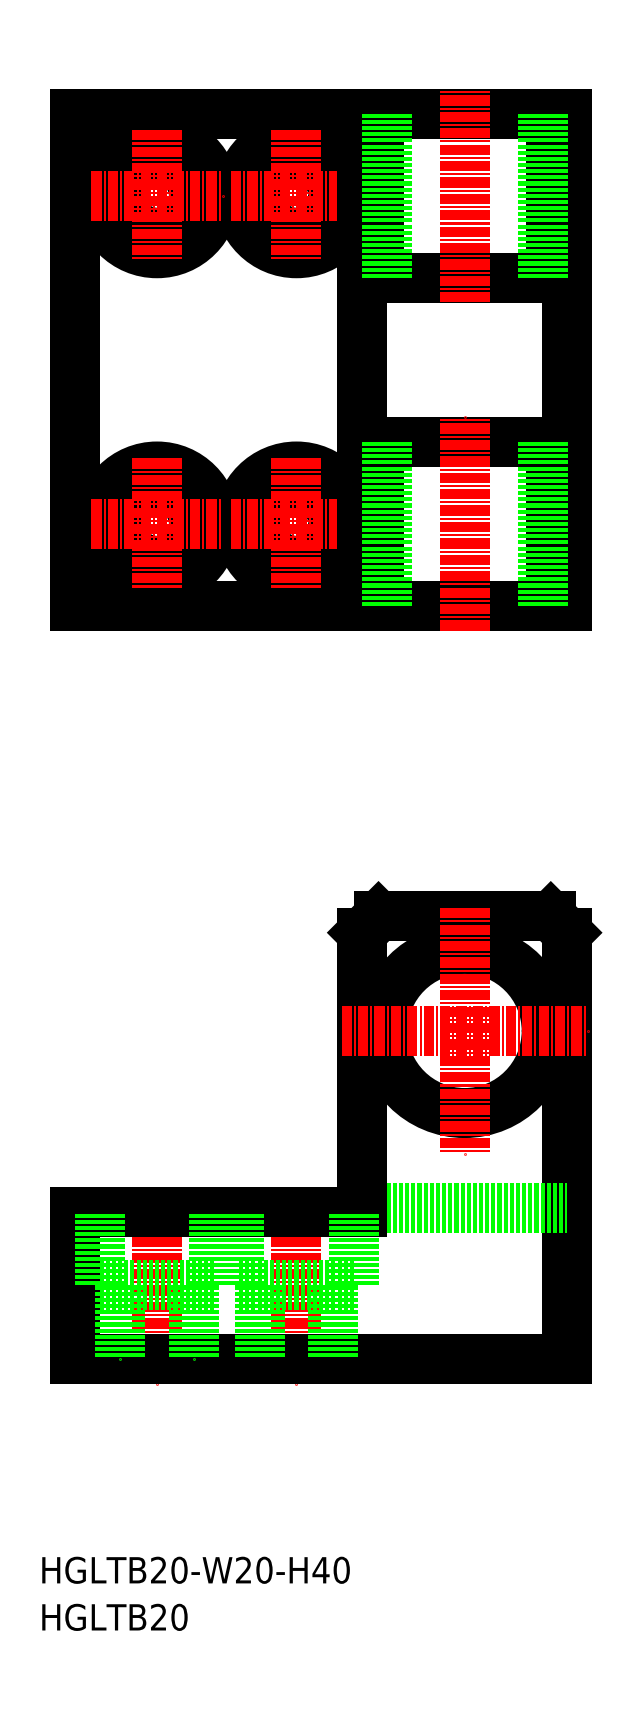
<metadata>
{"format":"dxf","ext":"dxf","renderer":"ezdxf+matplotlib","layout":"modelspace","background":"white","min_lineweight":24,"dpi":150}
</metadata>
<code>
0
SECTION
2
ENTITIES
0
TEXT
8
0
10
-99.63
20
388.5
30
0
40
3.2
1
HGLTB20-W20-H40
0
TEXT
8
0
10
-99.63
20
382.8
30
0
40
3.2
1
HGLTB20
0
LINE
8
CENTER
10
-68.25
20
436.8
30
0
11
-68.25
21
412.8
31
0
0
LINE
8
CENTER
10
-85.25
20
436.8
30
0
11
-85.25
21
412.8
31
0
0
LINE
8
0
10
-35.25
20
415.8
30
0
11
-35.25
21
467.8
31
0
0
LINE
8
0
10
-95.25
20
415.8
30
0
11
-95.25
21
433.8
31
0
0
LINE
8
0
10
-95.25
20
415.8
30
0
11
-35.25
21
415.8
31
0
0
CIRCLE
8
0
10
-47.75
20
455.9
30
0
40
10
0
LINE
8
0
10
-60.25
20
434.3
30
0
11
-35.25
21
434.3
31
0
0
LINE
8
0
10
-58.25
20
469.8
30
0
11
-37.25
21
469.8
31
0
0
LINE
8
0
10
-60.25
20
527.7
30
0
11
-35.25
21
527.7
31
0
0
LINE
8
0
10
-60.25
20
547.7
30
0
11
-35.25
21
547.7
31
0
0
LINE
8
0
10
-95.25
20
507.7
30
0
11
-35.25
21
507.7
31
0
0
LINE
8
0
10
-95.25
20
567.7
30
0
11
-35.25
21
567.7
31
0
0
LINE
8
0
10
-95.25
20
567.7
30
0
11
-95.25
21
507.7
31
0
0
LINE
8
0
10
-60.25
20
433.8
30
0
11
-60.25
21
467.8
31
0
0
LINE
8
0
10
-95.25
20
433.8
30
0
11
-60.25
21
433.8
31
0
0
CIRCLE
8
0
10
-85.25
20
517.7
30
0
40
7
0
CIRCLE
8
0
10
-85.25
20
517.7
30
0
40
4.5
0
LINE
8
0
10
-58.25
20
469.8
30
0
11
-60.25
21
467.8
31
0
0
CIRCLE
8
0
10
-68.25
20
517.7
30
0
40
7
0
CIRCLE
8
0
10
-68.25
20
517.7
30
0
40
4.5
0
CIRCLE
8
0
10
-85.25
20
557.7
30
0
40
7
0
CIRCLE
8
0
10
-85.25
20
557.7
30
0
40
4.5
0
CIRCLE
8
0
10
-68.25
20
557.7
30
0
40
7
0
CIRCLE
8
0
10
-68.25
20
557.7
30
0
40
4.5
0
LINE
8
0
10
-35.25
20
567.7
30
0
11
-35.25
21
507.7
31
0
0
LINE
8
0
10
-37.25
20
469.8
30
0
11
-35.25
21
467.8
31
0
0
LINE
8
CENTER
10
-93.25
20
557.7
30
0
11
-77.25
21
557.7
31
0
0
LINE
8
CENTER
10
-85.25
20
565.7
30
0
11
-85.25
21
549.7
31
0
0
LINE
8
CENTER
10
-68.25
20
565.7
30
0
11
-68.25
21
549.7
31
0
0
LINE
8
CENTER
10
-76.25
20
557.7
30
0
11
-58.25
21
557.7
31
0
0
LINE
8
CENTER
10
-85.25
20
525.7
30
0
11
-85.25
21
509.7
31
0
0
LINE
8
CENTER
10
-93.25
20
517.7
30
0
11
-77.25
21
517.7
31
0
0
LINE
8
CENTER
10
-68.25
20
525.7
30
0
11
-68.25
21
509.7
31
0
0
LINE
8
CENTER
10
-76.25
20
517.7
30
0
11
-58.25
21
517.7
31
0
0
LINE
8
CENTER
10
-47.75
20
504.7
30
0
11
-47.75
21
530.7
31
0
0
LINE
8
CENTER
10
-47.75
20
544.7
30
0
11
-47.75
21
570.7
31
0
0
LINE
8
CENTER
10
-62.75
20
455.8
30
0
11
-32.75
21
455.8
31
0
0
LINE
8
CENTER
10
-47.75
20
470.8
30
0
11
-47.75
21
440.8
31
0
0
LINE
8
0
10
-60.25
20
567.7
30
0
11
-60.25
21
507.7
31
0
0
LINE
8
0
10
-58.25
20
567.7
30
0
11
-58.25
21
547.7
31
0
0
LINE
8
0
10
-37.25
20
567.7
30
0
11
-37.25
21
547.7
31
0
0
LINE
8
0
10
-58.25
20
527.7
30
0
11
-58.25
21
507.7
31
0
0
LINE
8
0
10
-37.25
20
527.7
30
0
11
-37.25
21
507.7
31
0
0
LINE
8
0
10
-57.25
20
567.7
30
0
11
-57.25
21
547.7
31
0
0
LINE
8
0
10
-38.25
20
567.7
30
0
11
-38.25
21
547.7
31
0
0
LINE
8
0
10
-57.25
20
527.7
30
0
11
-57.25
21
507.7
31
0
0
LINE
8
0
10
-38.25
20
527.7
30
0
11
-38.25
21
507.7
31
0
0
LINE
8
0
10
-92.25
20
424.8
30
0
11
-92.25
21
433.8
31
0
0
LINE
8
0
10
-78.25
20
424.8
30
0
11
-78.25
21
433.8
31
0
0
LINE
8
0
10
-89.75
20
424.8
30
0
11
-89.75
21
415.8
31
0
0
LINE
8
0
10
-80.75
20
424.8
30
0
11
-80.75
21
415.8
31
0
0
LINE
8
0
10
-92.25
20
424.8
30
0
11
-78.25
21
424.8
31
0
0
LINE
8
0
10
-75.25
20
424.8
30
0
11
-75.25
21
433.8
31
0
0
LINE
8
0
10
-61.25
20
424.8
30
0
11
-61.25
21
433.8
31
0
0
LINE
8
0
10
-75.25
20
424.8
30
0
11
-61.25
21
424.8
31
0
0
LINE
8
0
10
-72.75
20
424.8
30
0
11
-72.75
21
415.8
31
0
0
LINE
8
0
10
-63.75
20
424.8
30
0
11
-63.75
21
415.8
31
0
0
ENDSEC
0
EOF

</code>
